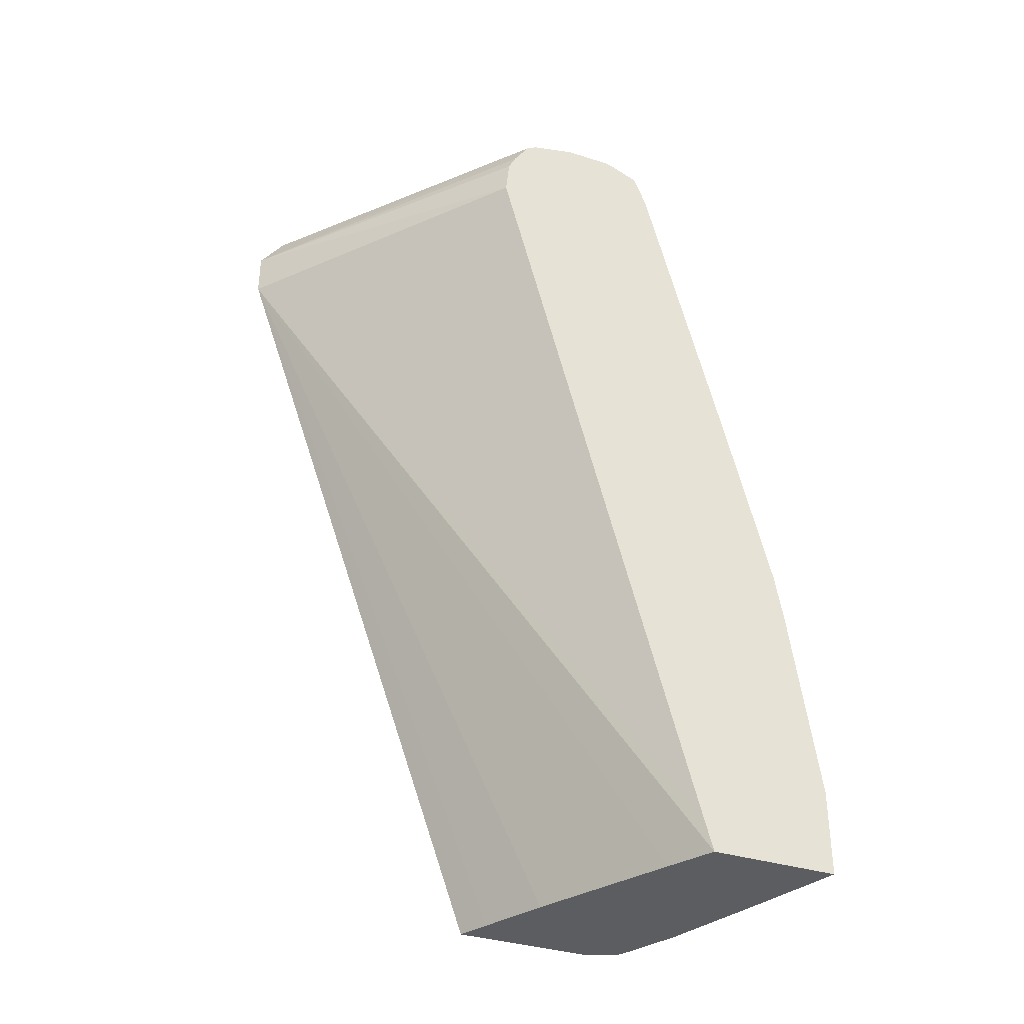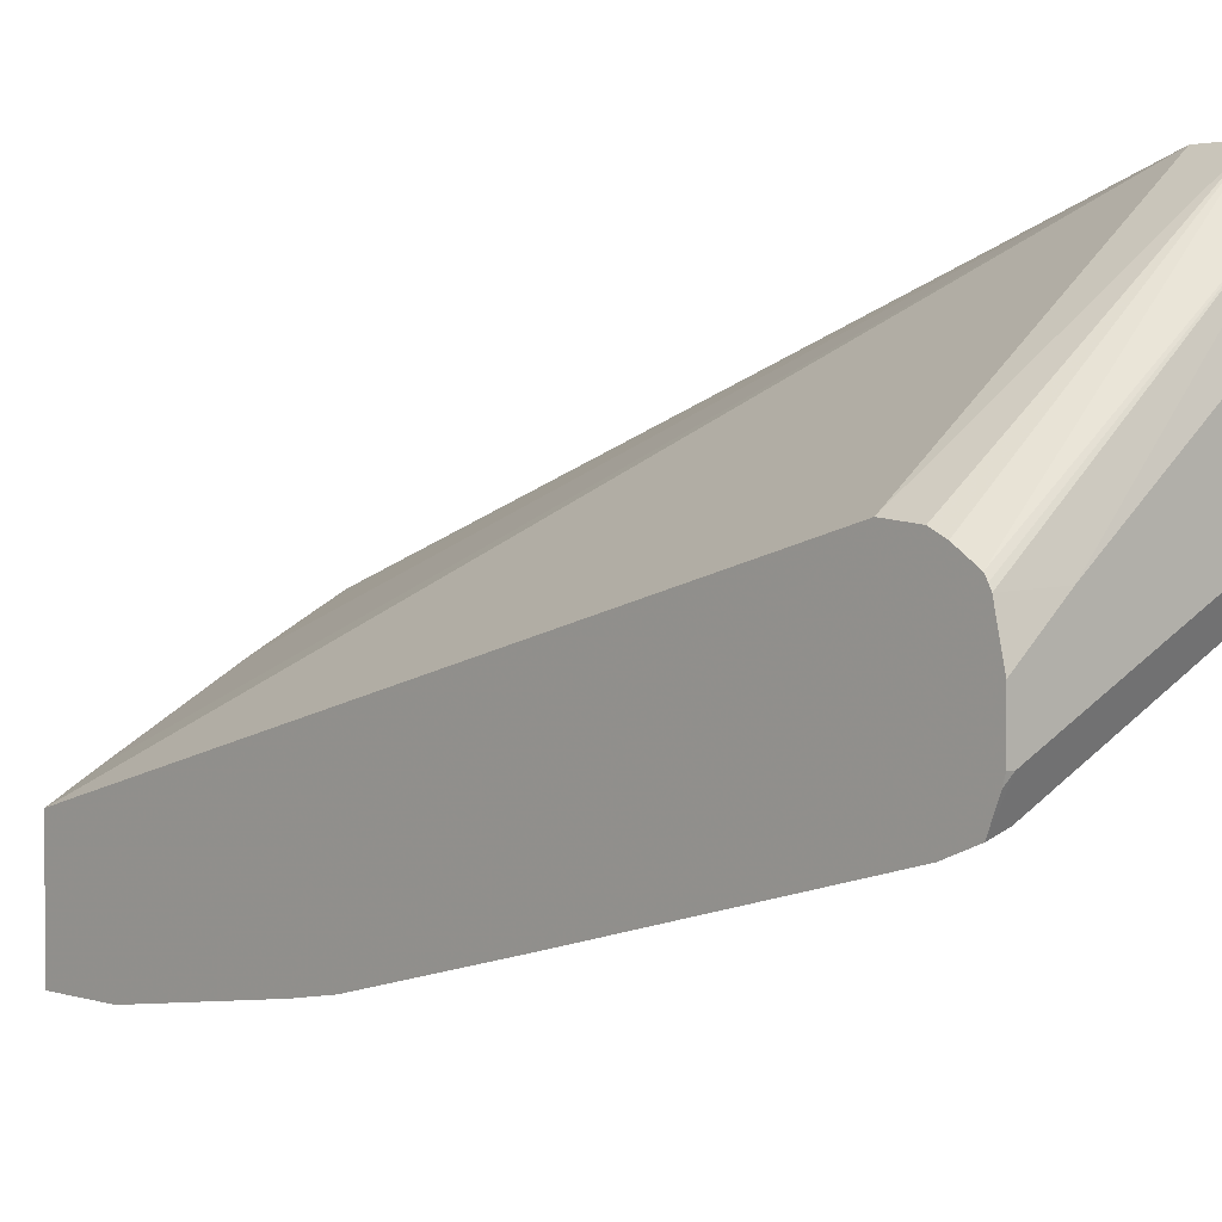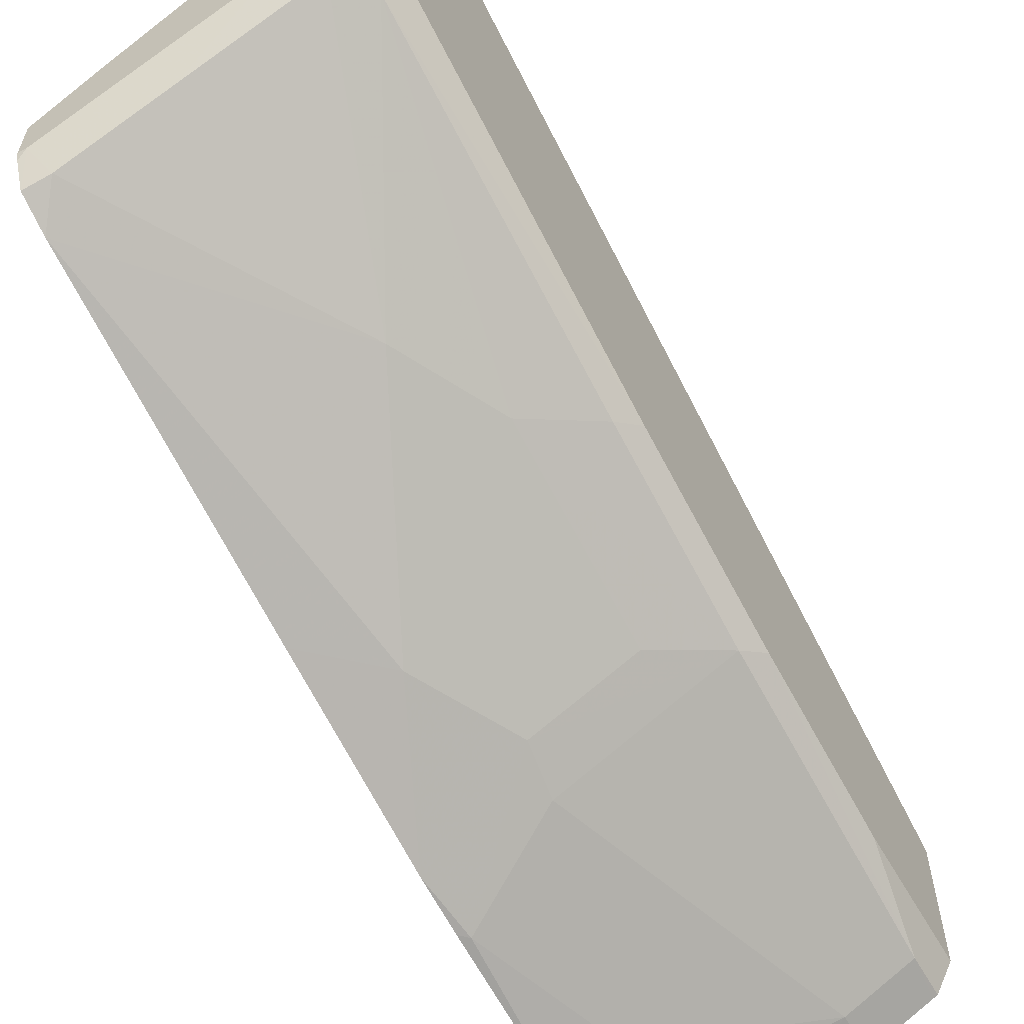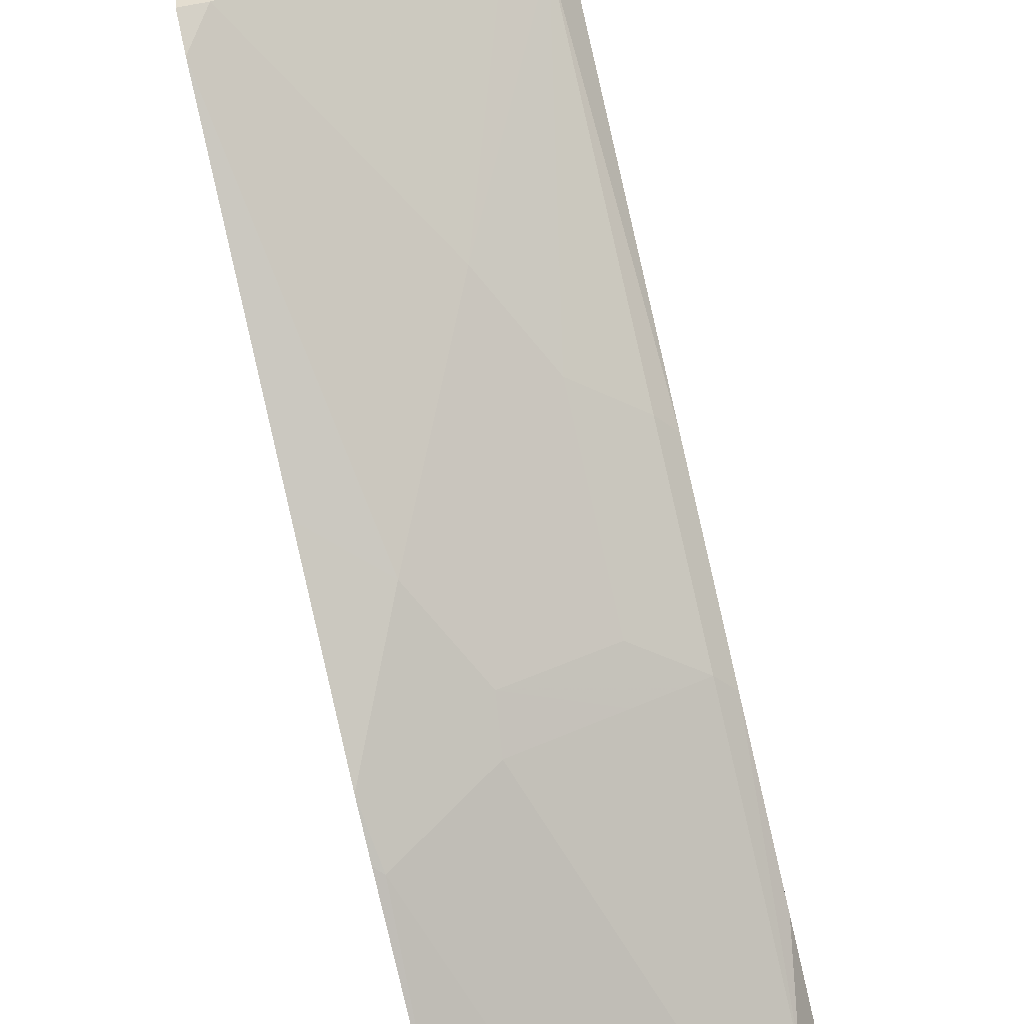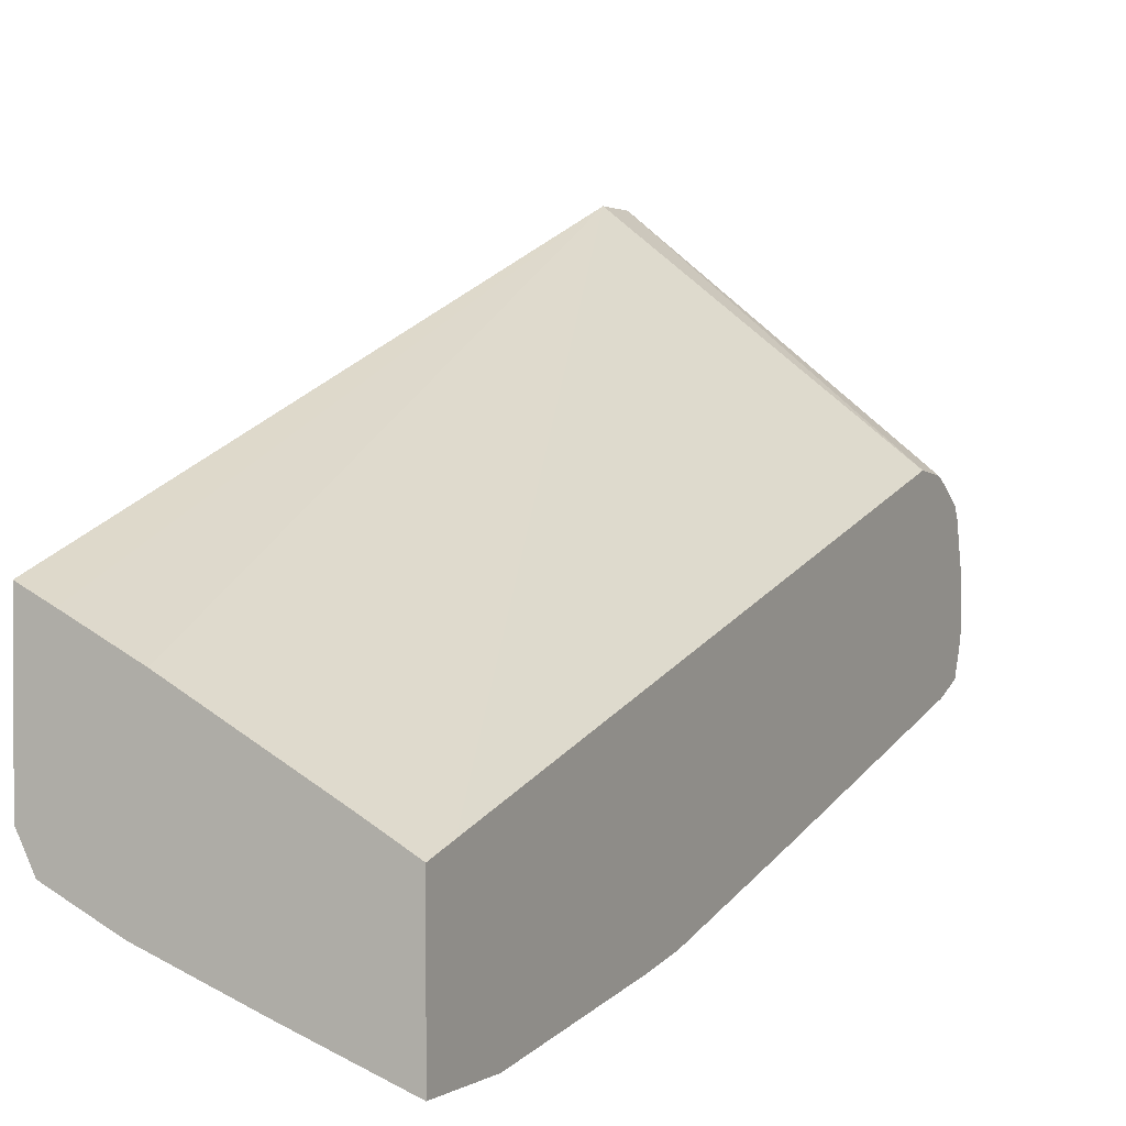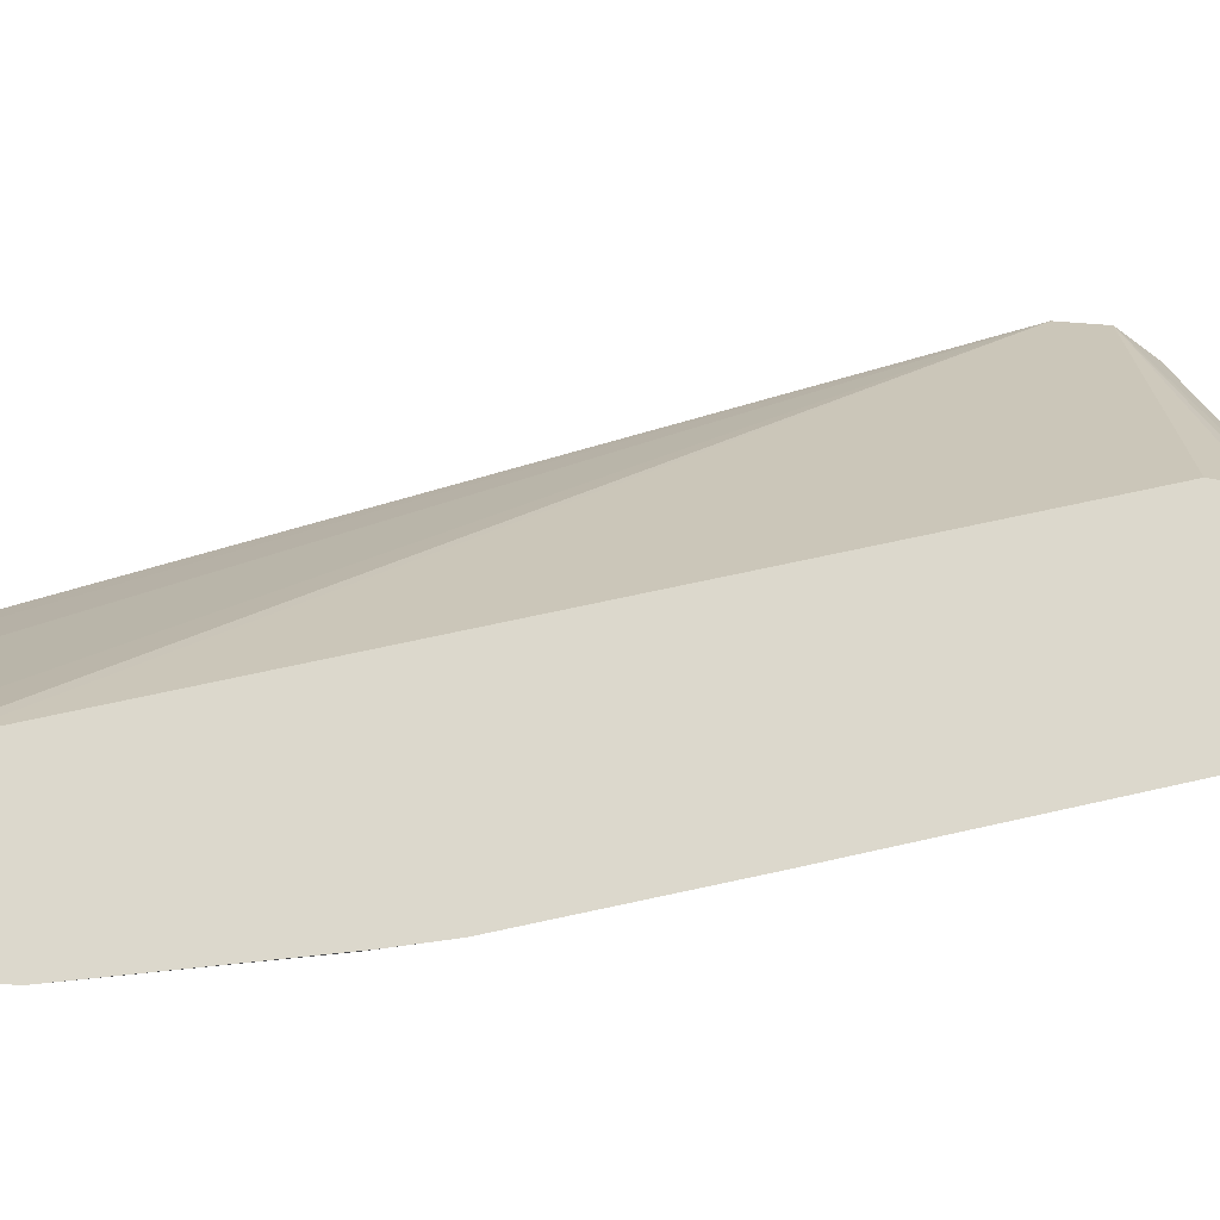
<metadata>
{"format":"obj","ext":"obj","renderer":"f3d","projection":"perspective","resolution":1024,"background":"white","views":[{"elev":-35.6,"azim":67.3,"up":"+Y"},{"elev":2.4,"azim":137.0,"up":"+Z"},{"elev":-60.9,"azim":-150.3,"up":"+Z"},{"elev":-75.4,"azim":-166.7,"up":"+Z"},{"elev":1.6,"azim":26.4,"up":"+Z"},{"elev":-17.2,"azim":79.5,"up":"+Z"}]}
</metadata>
<code>
v -0.417 0.6914 -0.3184
v -0.2251 0.6933 -0.4692
v -0.417 0.7244 -0.3184
v -0.417 0.1363 -0.5148
v -0.3957 0.1363 -0.5257
v -0.3512 0.1363 -0.5488
v -0.2569 0.1363 -0.6013
v -0.2251 0.1363 -0.6195
v -0.2251 0.1599 -0.6131
v -0.2251 0.7189 -0.472
v -0.417 0.7245 -0.3185
v -0.417 0.1363 -0.6147
v -0.2251 0.1363 -0.7107
v -0.2251 0.7299 -0.4774
v -0.2251 0.7463 -0.4885
v -0.417 0.7491 -0.3362
v -0.417 0.1647 -0.6147
v -0.4061 0.1363 -0.6366
v -0.2954 0.1363 -0.6844
v -0.2251 0.1976 -0.7107
v -0.2251 0.7486 -0.4923
v -0.2251 0.7505 -0.496
v -0.2634 0.7573 -0.4939
v -0.417 0.7573 -0.3732
v -0.4061 0.1647 -0.6366
v -0.417 0.2306 -0.6146
v -0.4031 0.1363 -0.6381
v -0.3622 0.1363 -0.6585
v -0.3622 0.1647 -0.6585
v -0.2634 0.2305 -0.6915
v -0.2305 0.3293 -0.6915
v -0.2251 0.3348 -0.6915
v -0.2251 0.7573 -0.5268
v -0.417 0.7573 -0.4391
v -0.417 0.3484 -0.5956
v -0.4061 0.3622 -0.6037
v -0.3811 0.1363 -0.6491
v -0.3622 0.3622 -0.6256
v -0.3293 0.2635 -0.6585
v -0.2964 0.3622 -0.6585
v -0.3005 0.3952 -0.6503
v -0.2251 0.3707 -0.6854
v -0.2251 0.7573 -0.5598
v -0.3622 0.7573 -0.4939
v -0.417 0.7491 -0.4761
v -0.417 0.4801 -0.5627
v -0.3663 0.3952 -0.6174
v -0.4061 0.4939 -0.5707
v -0.3663 0.5268 -0.5845
v -0.3334 0.5927 -0.5845
v -0.2675 0.4609 -0.6503
v -0.2251 0.5024 -0.6524
v -0.2305 0.7573 -0.5598
v -0.2251 0.7558 -0.566
v -0.3073 0.7463 -0.5488
v -0.3732 0.7463 -0.5158
v -0.3992 0.7491 -0.4939
v -0.4061 0.7244 -0.5049
v -0.417 0.742 -0.4797
v -0.3869 0.7409 -0.5104
v -0.2415 0.7463 -0.5817
v -0.2251 0.7244 -0.5954
v -0.2251 0.7475 -0.5862
f 29 31 30
f 31 40 41
f 31 41 42
f 31 42 32
f 31 39 40
f 36 41 38
f 35 46 36
f 36 47 41
f 36 48 49
f 36 46 48
f 29 39 31
f 34 44 45
f 29 38 39
f 23 33 43
f 25 38 29
f 25 36 38
f 25 35 36
f 25 26 35
f 25 37 27
f 25 29 37
f 23 34 24
f 23 44 34
f 23 53 44
f 23 43 53
f 22 33 23
f 20 31 32
f 36 49 47
f 28 37 29
f 38 41 40
f 53 61 55
f 41 47 49
f 20 30 31
f 61 63 62
f 57 60 58
f 56 60 57
f 53 63 61
f 53 54 63
f 51 62 52
f 50 62 51
f 50 61 62
f 50 55 61
f 50 56 55
f 50 60 56
f 50 58 60
f 38 40 39
f 49 58 50
f 46 58 48
f 46 59 58
f 45 58 59
f 45 57 58
f 44 57 45
f 44 56 57
f 44 55 56
f 44 53 55
f 43 54 53
f 42 51 52
f 41 51 42
f 41 50 51
f 41 49 50
f 48 58 49
f 20 29 30
f 15 21 16
f 19 28 29
f 2 62 63
f 2 52 62
f 2 42 52
f 2 32 42
f 2 20 32
f 2 13 20
f 2 8 13
f 2 9 8
f 2 10 3
f 1 9 2
f 1 8 9
f 1 7 8
f 1 6 7
f 1 5 6
f 1 4 5
f 1 17 12
f 1 26 17
f 1 35 26
f 1 46 35
f 1 59 46
f 1 45 59
f 1 34 45
f 1 24 34
f 1 16 24
f 1 11 16
f 1 3 11
f 1 2 3
f 2 63 54
f 2 54 43
f 1 12 4
f 2 33 22
f 2 43 33
f 18 25 27
f 17 26 25
f 16 23 24
f 16 22 23
f 16 21 22
f 19 29 20
f 12 25 18
f 12 17 25
f 11 15 16
f 11 14 15
f 10 14 11
f 4 6 5
f 13 19 20
f 4 8 7
f 2 22 21
f 4 7 6
f 2 21 15
f 2 15 14
f 2 14 10
f 4 12 18
f 4 18 27
f 3 10 11
f 4 27 37
f 4 37 28
f 4 28 19
f 4 19 13
f 4 13 8

</code>
